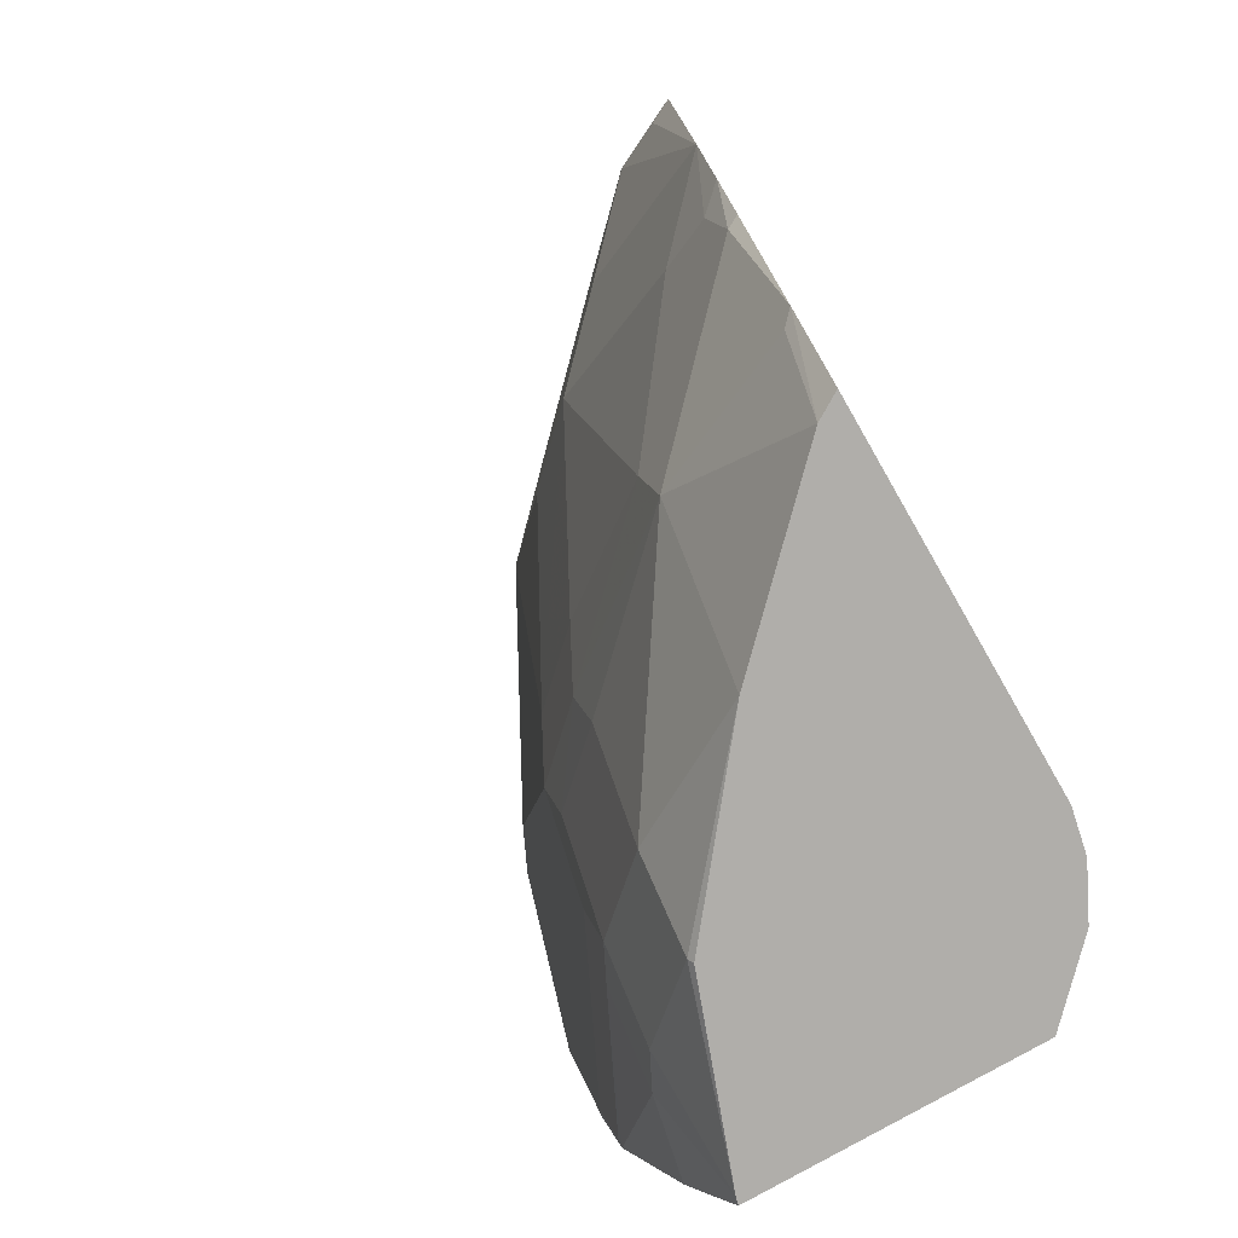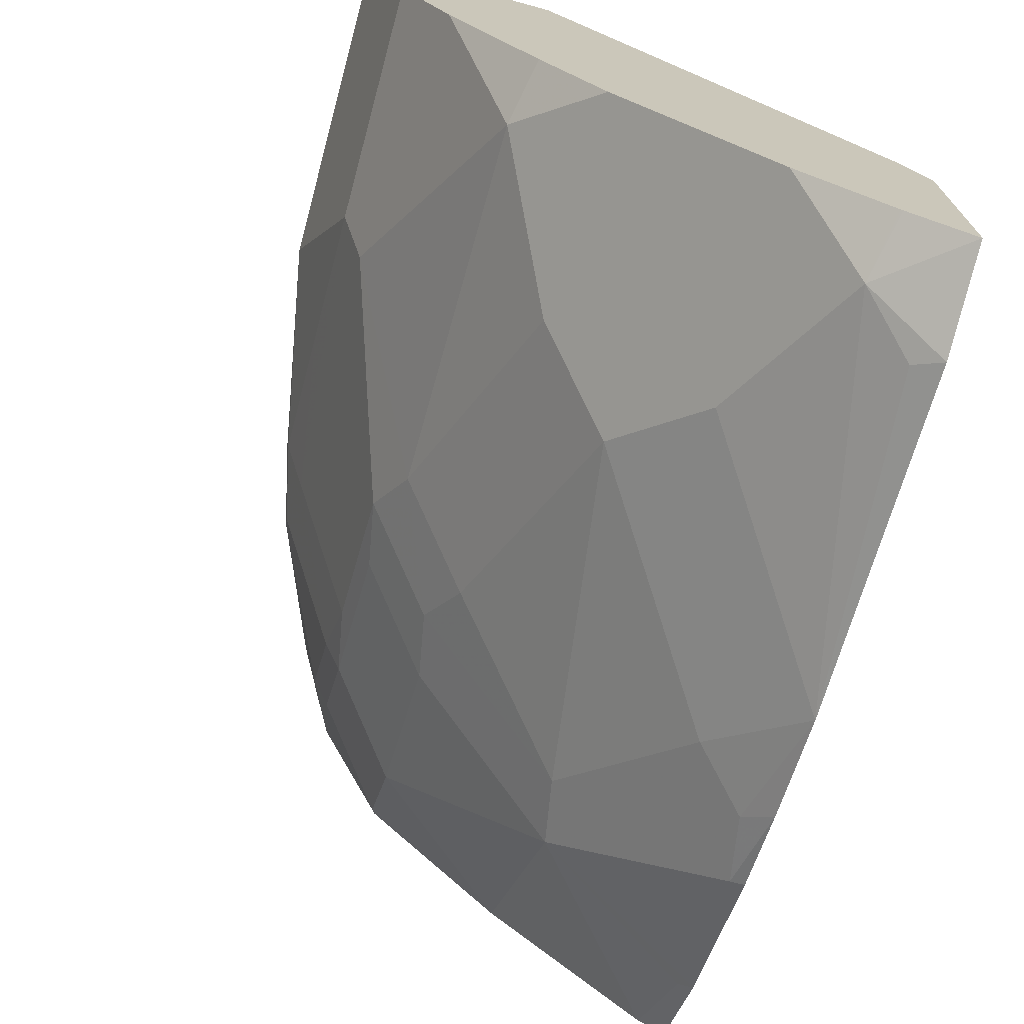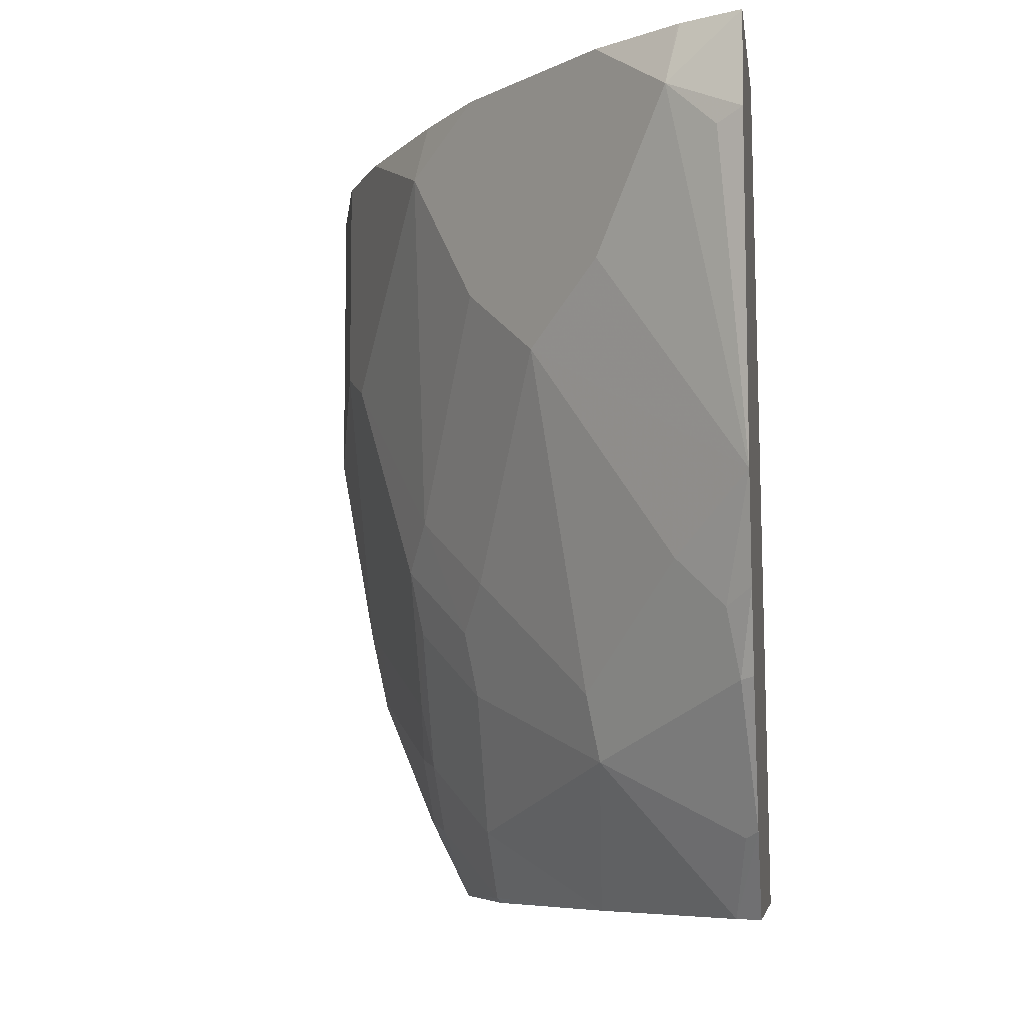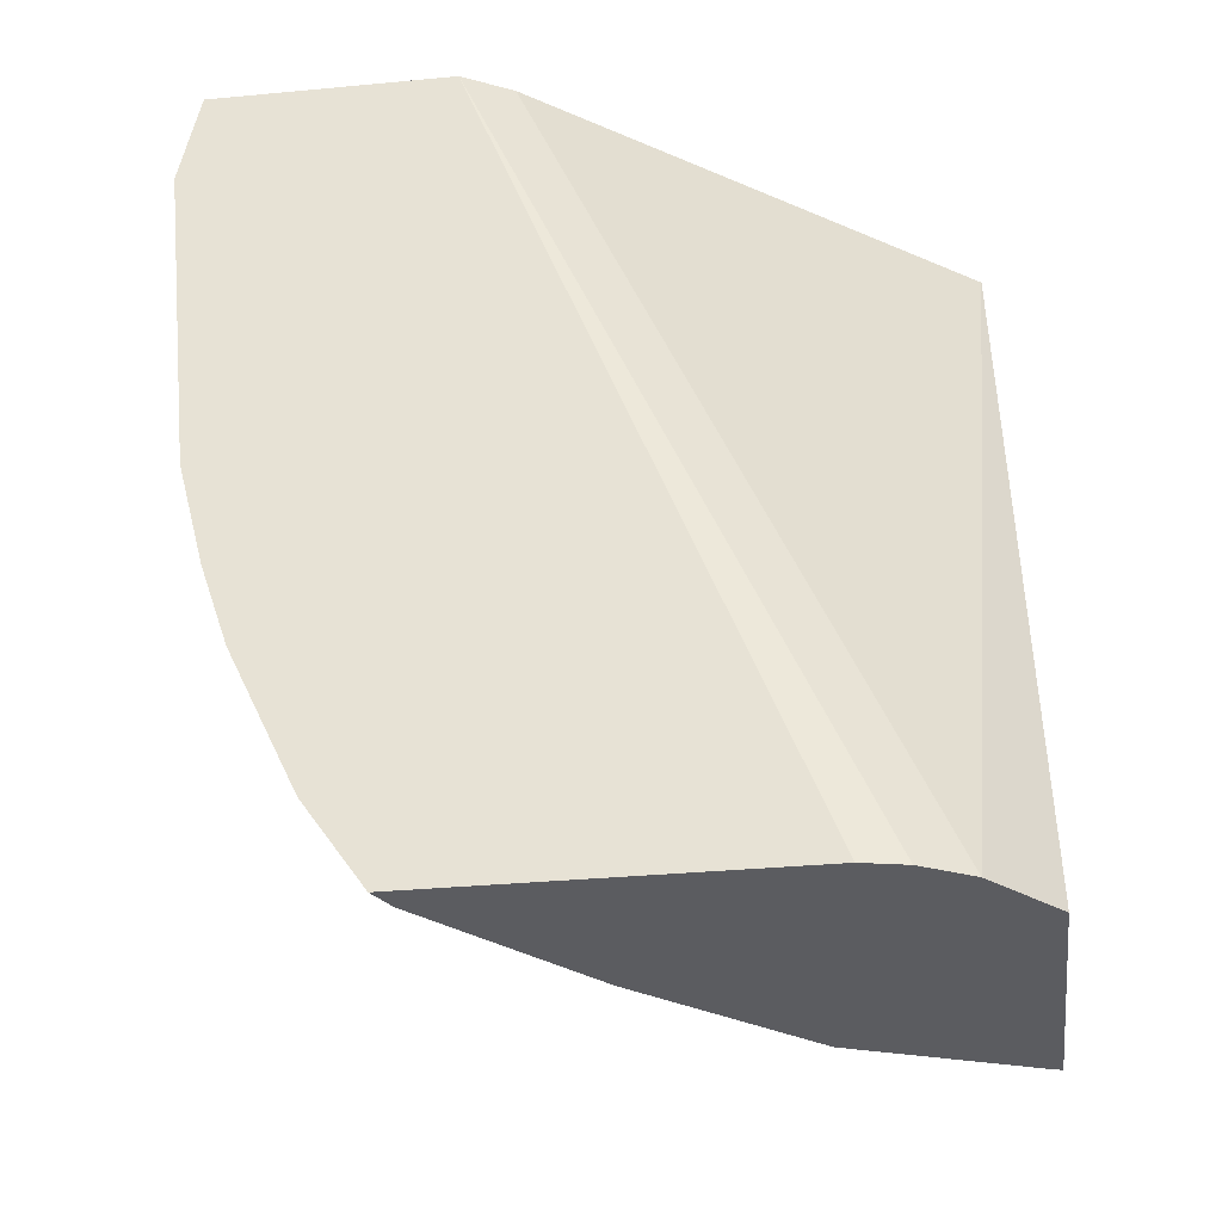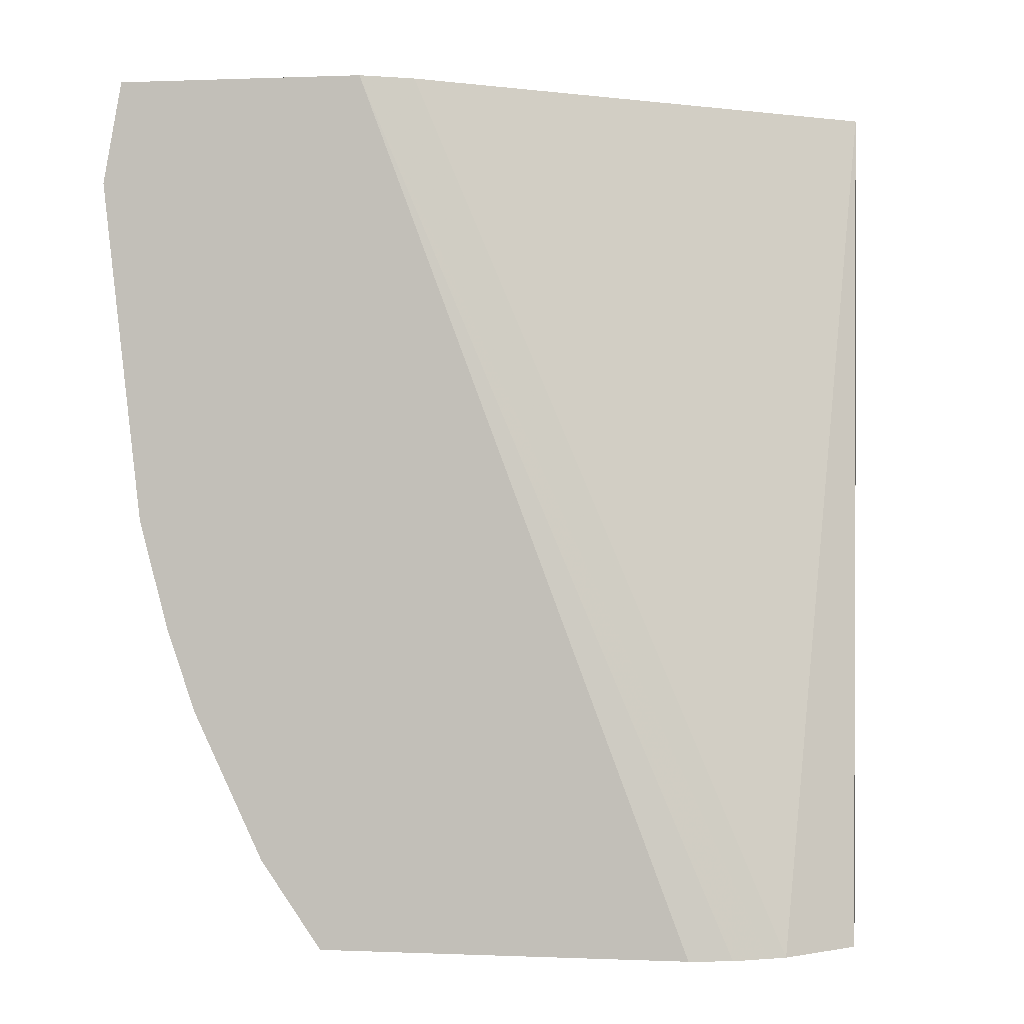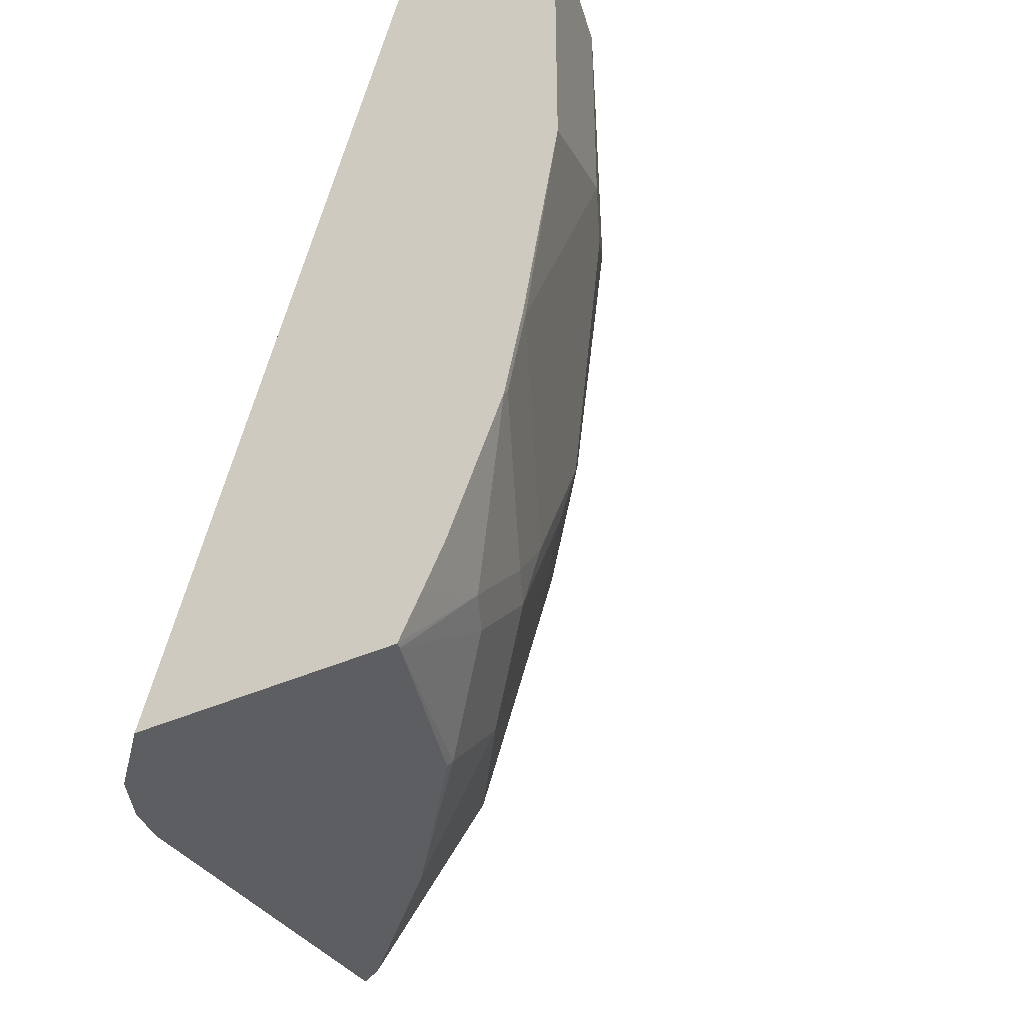
<metadata>
{"format":"obj","ext":"obj","renderer":"f3d","projection":"perspective","resolution":1024,"background":"white","views":[{"elev":-77.9,"azim":-150.1,"up":"+Y"},{"elev":-71.8,"azim":164.8,"up":"+Z"},{"elev":-7.4,"azim":-172.0,"up":"+Y"},{"elev":-34.9,"azim":-82.9,"up":"+Y"},{"elev":0.4,"azim":-81.1,"up":"+Y"},{"elev":-37.8,"azim":30.5,"up":"+Y"}]}
</metadata>
<code>
v 0.4262 -0.5618 -0.2167
v 0.3952 -0.5618 -0.2486
v 0.5629 -0.5618 -0.2167
v 0.5489 -0.1402 -0.2167
v 0.3912 -0.5618 -0.2566
v 0.391 -0.1402 -0.4276
v 0.3787 -0.1402 -0.452
v 0.5624 -0.5618 -0.2186
v 0.563 -0.5614 -0.2167
v 0.643 -0.1402 -0.2167
v 0.383 -0.5618 -0.273
v 0.3787 -0.1402 -0.5712
v 0.3787 -0.5618 -0.2937
v 0.562 -0.5618 -0.2201
v 0.5772 -0.5177 -0.2566
v 0.5745 -0.539 -0.2167
v 0.6231 -0.1402 -0.2932
v 0.643 -0.2965 -0.2167
v 0.3787 -0.1893 -0.5803
v 0.4086 -0.1402 -0.5562
v 0.4154 -0.171 -0.562
v 0.3787 -0.5618 -0.4717
v 0.5295 -0.5618 -0.3096
v 0.5314 -0.5589 -0.3115
v 0.5681 -0.5223 -0.2749
v 0.5856 -0.5167 -0.2167
v 0.5772 -0.481 -0.2932
v 0.6139 -0.4476 -0.2167
v 0.5986 -0.1402 -0.3421
v 0.6231 -0.2566 -0.2932
v 0.6231 -0.3299 -0.2566
v 0.6239 -0.4027 -0.2167
v 0.6231 -0.4031 -0.2199
v 0.3787 -0.3543 -0.562
v 0.391 -0.1955 -0.5742
v 0.4096 -0.1402 -0.5555
v 0.4093 -0.1405 -0.5559
v 0.452 -0.1402 -0.5253
v 0.4887 -0.1402 -0.4886
v 0.4887 -0.281 -0.4886
v 0.452 -0.2444 -0.5253
v 0.3787 -0.3543 -0.562
v 0.391 -0.5618 -0.4643
v 0.3787 -0.5192 -0.501
v 0.4643 -0.5618 -0.391
v 0.5314 -0.5223 -0.3482
v 0.5681 -0.4856 -0.3115
v 0.5742 -0.452 -0.3177
v 0.6108 -0.4153 -0.2444
v 0.6139 -0.4444 -0.2199
v 0.6231 -0.4064 -0.2167
v 0.5742 -0.1955 -0.391
v 0.562 -0.171 -0.4153
v 0.5558 -0.1402 -0.4092
v 0.5986 -0.2444 -0.3421
v 0.6108 -0.2688 -0.3177
v 0.391 -0.4153 -0.5375
v 0.3787 -0.4069 -0.5483
v 0.5253 -0.1402 -0.452
v 0.5253 -0.2444 -0.452
v 0.562 -0.3543 -0.3787
v 0.5253 -0.3909 -0.4153
v 0.4642 -0.452 -0.4642
v 0.4154 -0.3909 -0.5253
v 0.3849 -0.5223 -0.4948
v 0.4581 -0.4856 -0.4581
v 0.3787 -0.4474 -0.5345
v 0.3849 -0.4489 -0.5314
v 0.5314 -0.4489 -0.3848
v 0.5681 -0.4123 -0.3482
v 0.5742 -0.3787 -0.3543
v 0.5555 -0.1402 -0.4096
v 0.5375 -0.4153 -0.391
f 30 49 56
f 30 31 49
f 31 33 49
f 32 51 33
f 70 73 71
f 34 42 57
f 40 60 61
f 34 35 42
f 39 59 60
f 39 60 40
f 40 61 62
f 40 62 63
f 29 55 52
f 40 63 64
f 34 57 58
f 29 53 54
f 24 45 46
f 28 33 51
f 40 64 42
f 21 40 41
f 21 41 42
f 21 42 35
f 22 44 43
f 23 45 24
f 29 52 53
f 24 46 25
f 25 47 27
f 27 47 48
f 27 48 49
f 27 49 50
f 27 50 28
f 28 50 33
f 25 46 47
f 40 42 41
f 57 68 58
f 43 44 65
f 53 60 59
f 55 56 61
f 56 71 61
f 57 64 68
f 58 68 67
f 61 71 73
f 53 61 60
f 61 73 62
f 63 73 66
f 63 66 64
f 64 66 68
f 66 73 69
f 69 73 70
f 21 39 40
f 62 73 63
f 42 64 57
f 53 72 54
f 52 61 53
f 43 65 66
f 43 66 45
f 44 66 65
f 44 67 68
f 44 68 66
f 45 66 46
f 53 59 72
f 46 66 69
f 46 70 47
f 47 70 48
f 48 70 71
f 48 71 56
f 48 56 49
f 52 55 61
f 46 69 70
f 21 38 39
f 33 50 49
f 21 37 36
f 1 10 4
f 1 4 2
f 2 4 6
f 2 6 7
f 2 7 5
f 3 8 9
f 1 18 10
f 4 10 17
f 4 29 54
f 4 54 72
f 4 72 59
f 4 59 39
f 4 39 38
f 4 38 36
f 4 17 29
f 4 36 20
f 1 51 32
f 1 26 28
f 21 36 38
f 1 2 5
f 1 5 11
f 1 11 13
f 1 13 22
f 1 22 43
f 1 28 51
f 1 43 45
f 1 23 14
f 1 14 8
f 1 8 3
f 1 3 9
f 1 9 16
f 1 16 26
f 1 45 23
f 4 20 12
f 1 32 18
f 4 7 6
f 14 25 15
f 15 26 16
f 15 25 27
f 15 27 28
f 15 28 26
f 17 56 55
f 17 55 29
f 18 31 30
f 18 32 33
f 18 33 31
f 19 21 35
f 19 35 34
f 20 36 37
f 20 37 21
f 4 12 7
f 14 24 25
f 14 23 24
f 17 30 56
f 12 21 19
f 7 12 19
f 7 19 34
f 7 34 58
f 7 58 67
f 7 67 44
f 7 44 22
f 7 22 13
f 5 7 11
f 8 14 15
f 8 15 9
f 9 15 16
f 10 18 30
f 10 30 17
f 12 20 21
f 7 13 11

</code>
